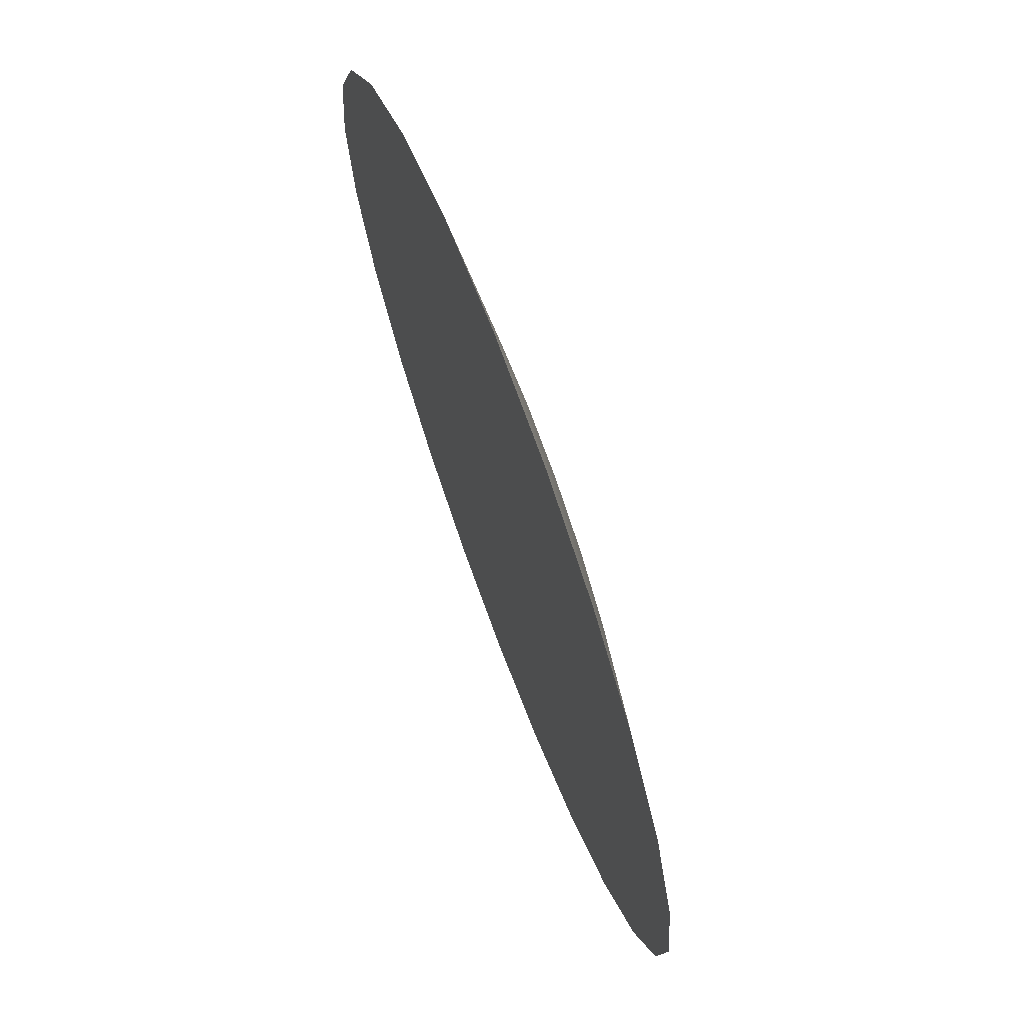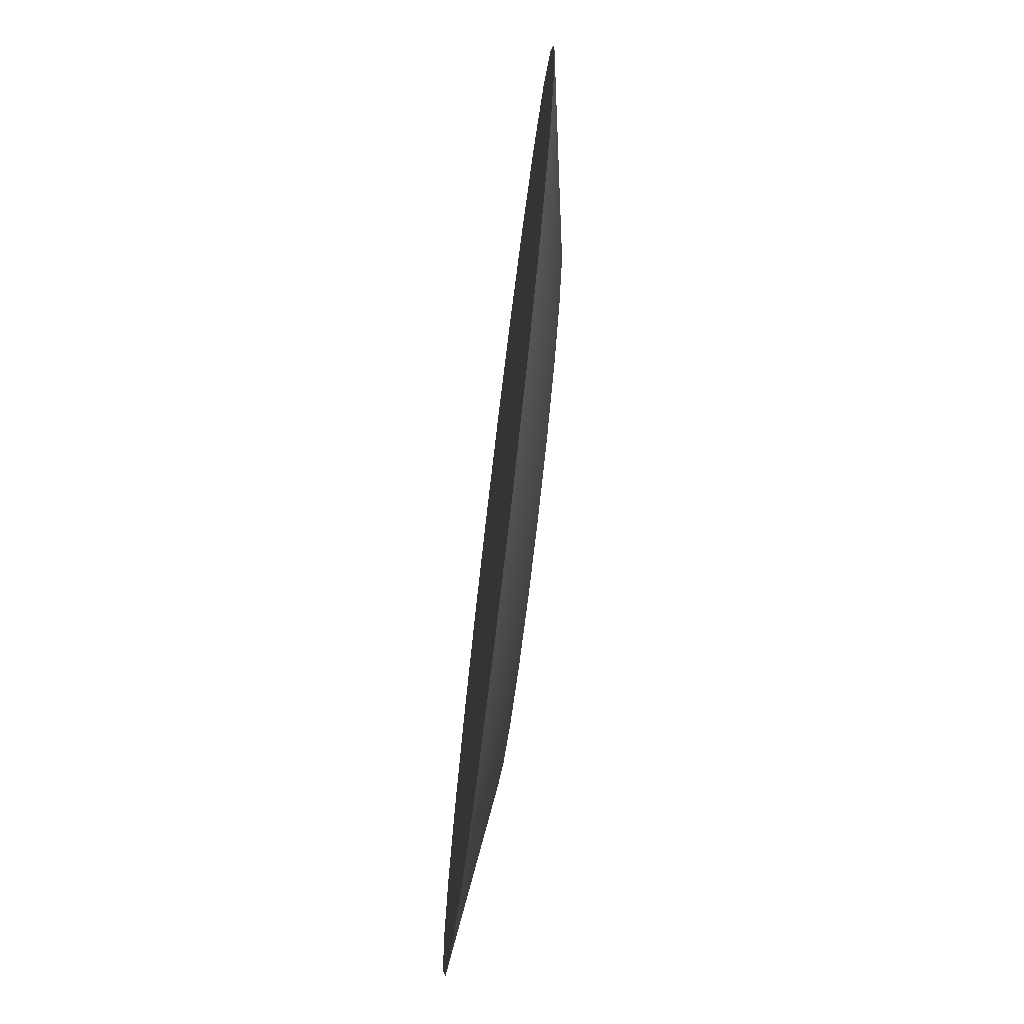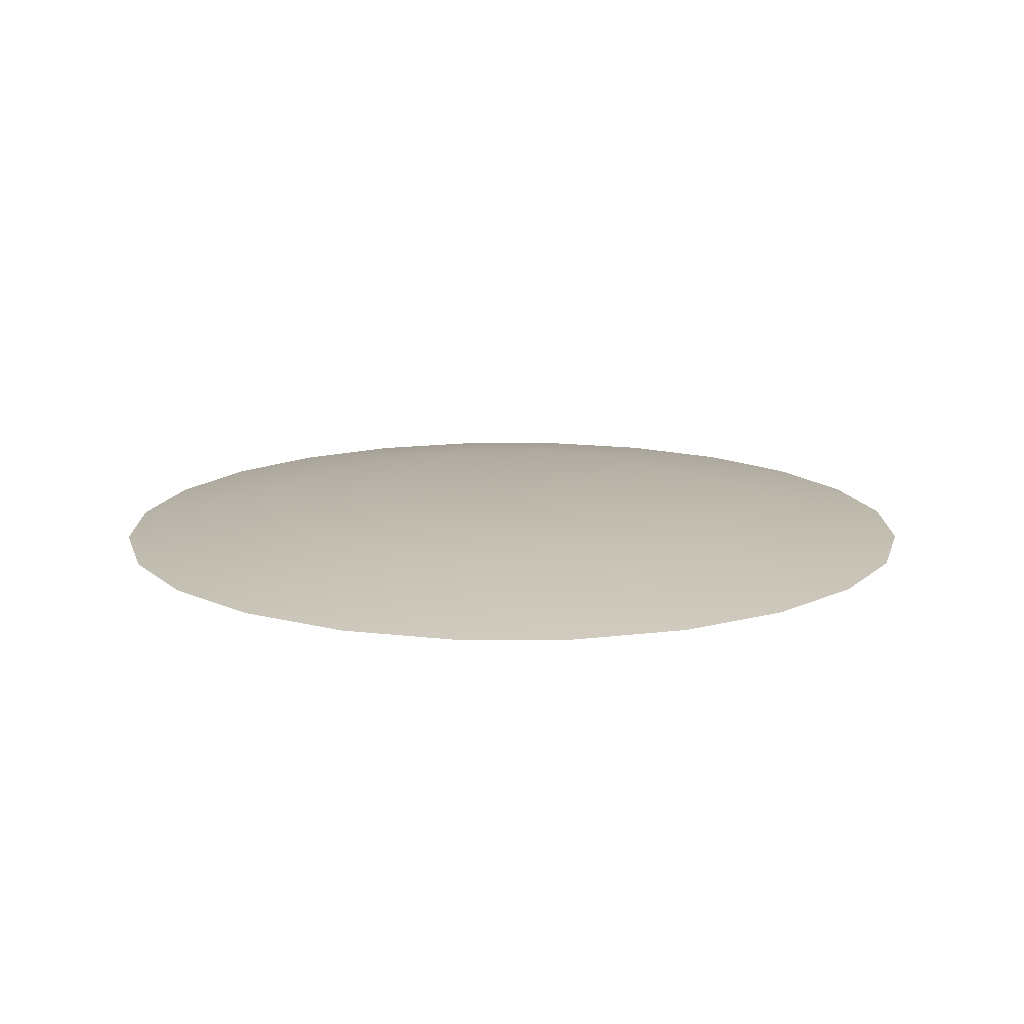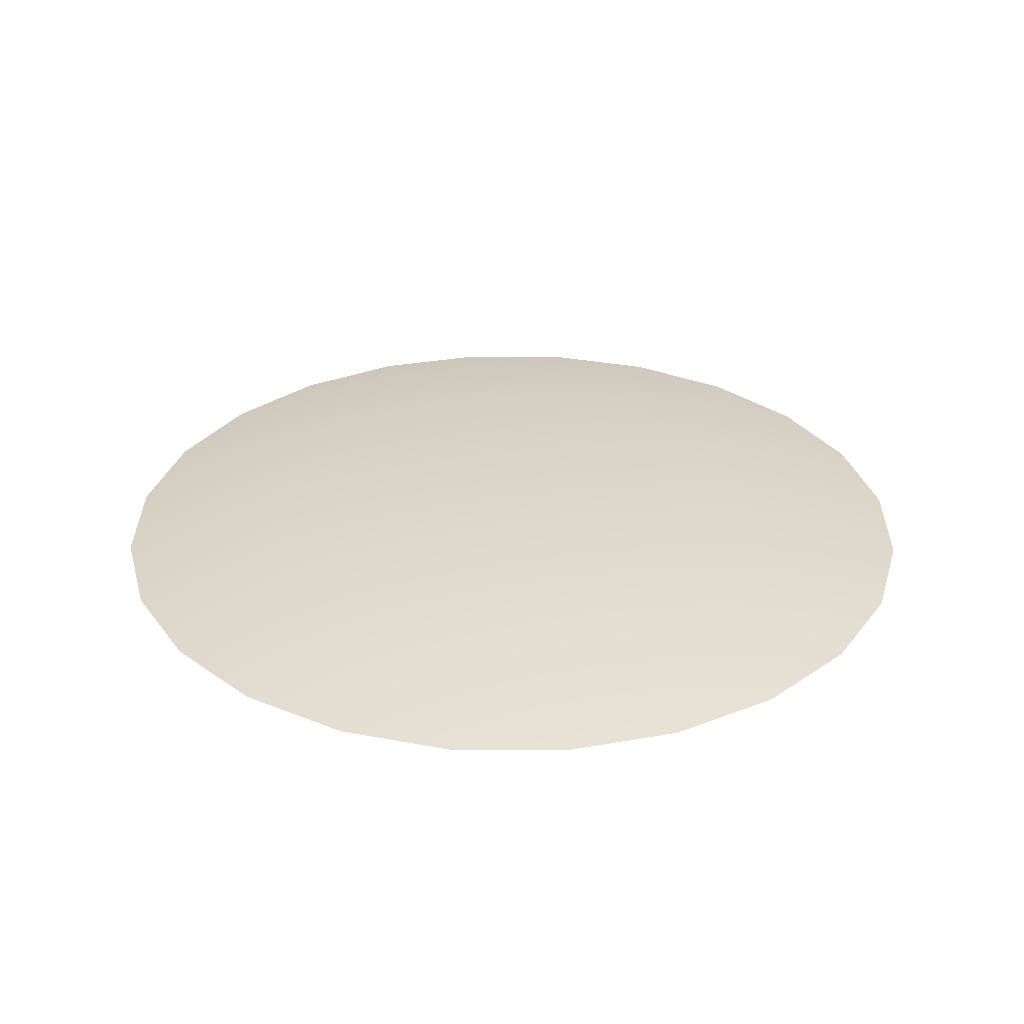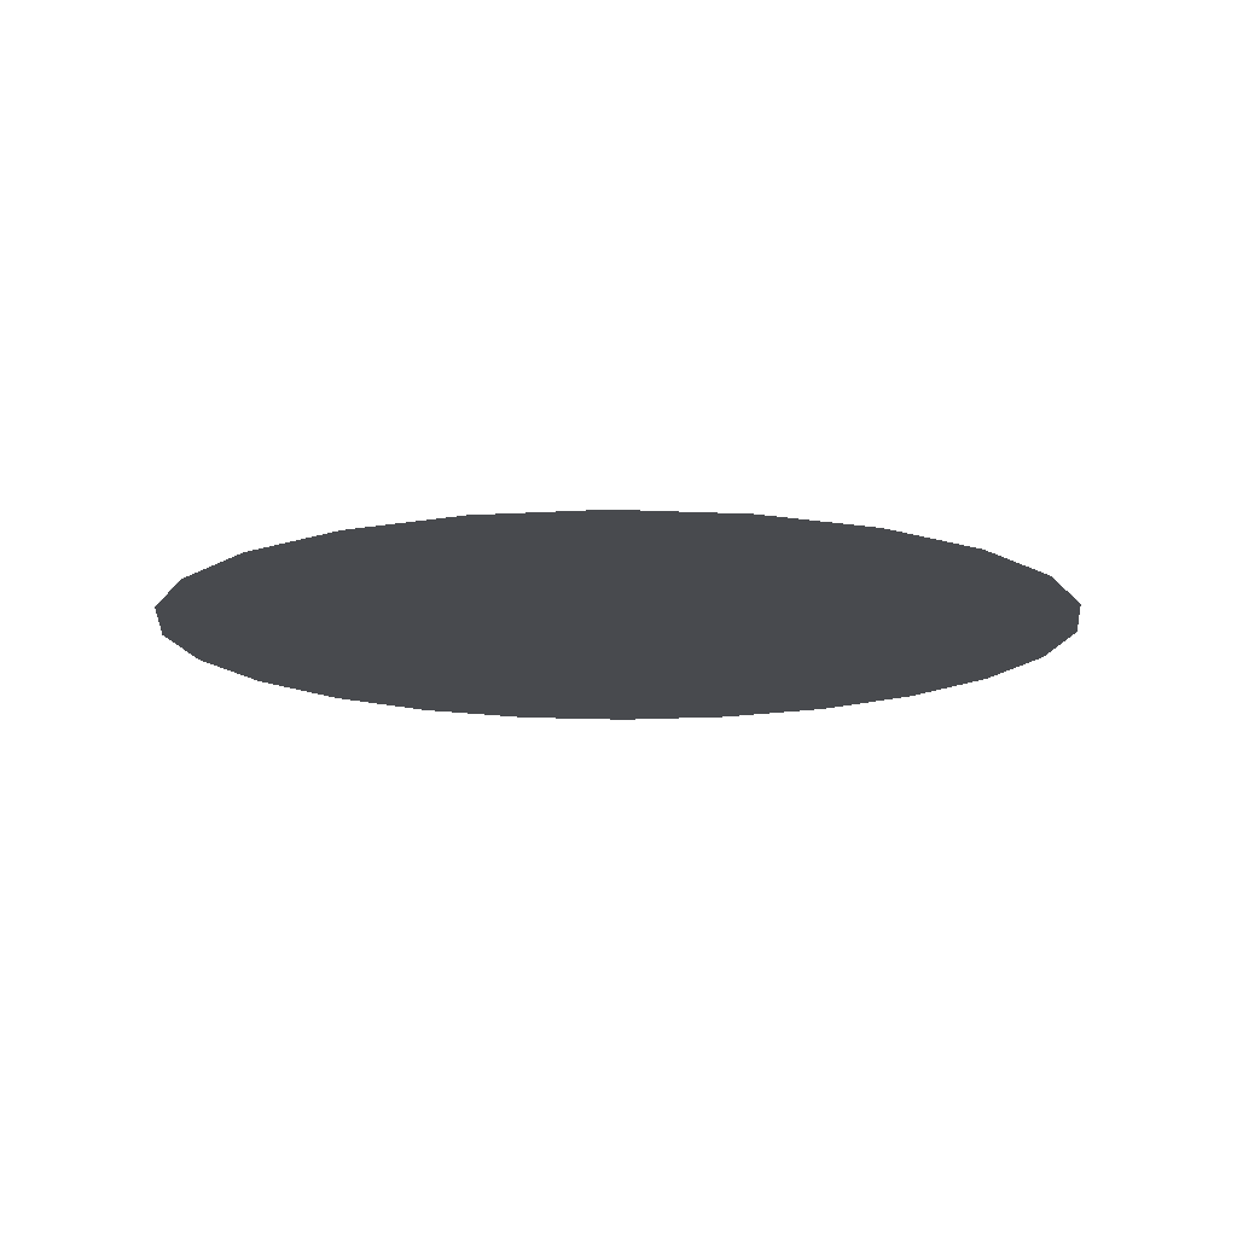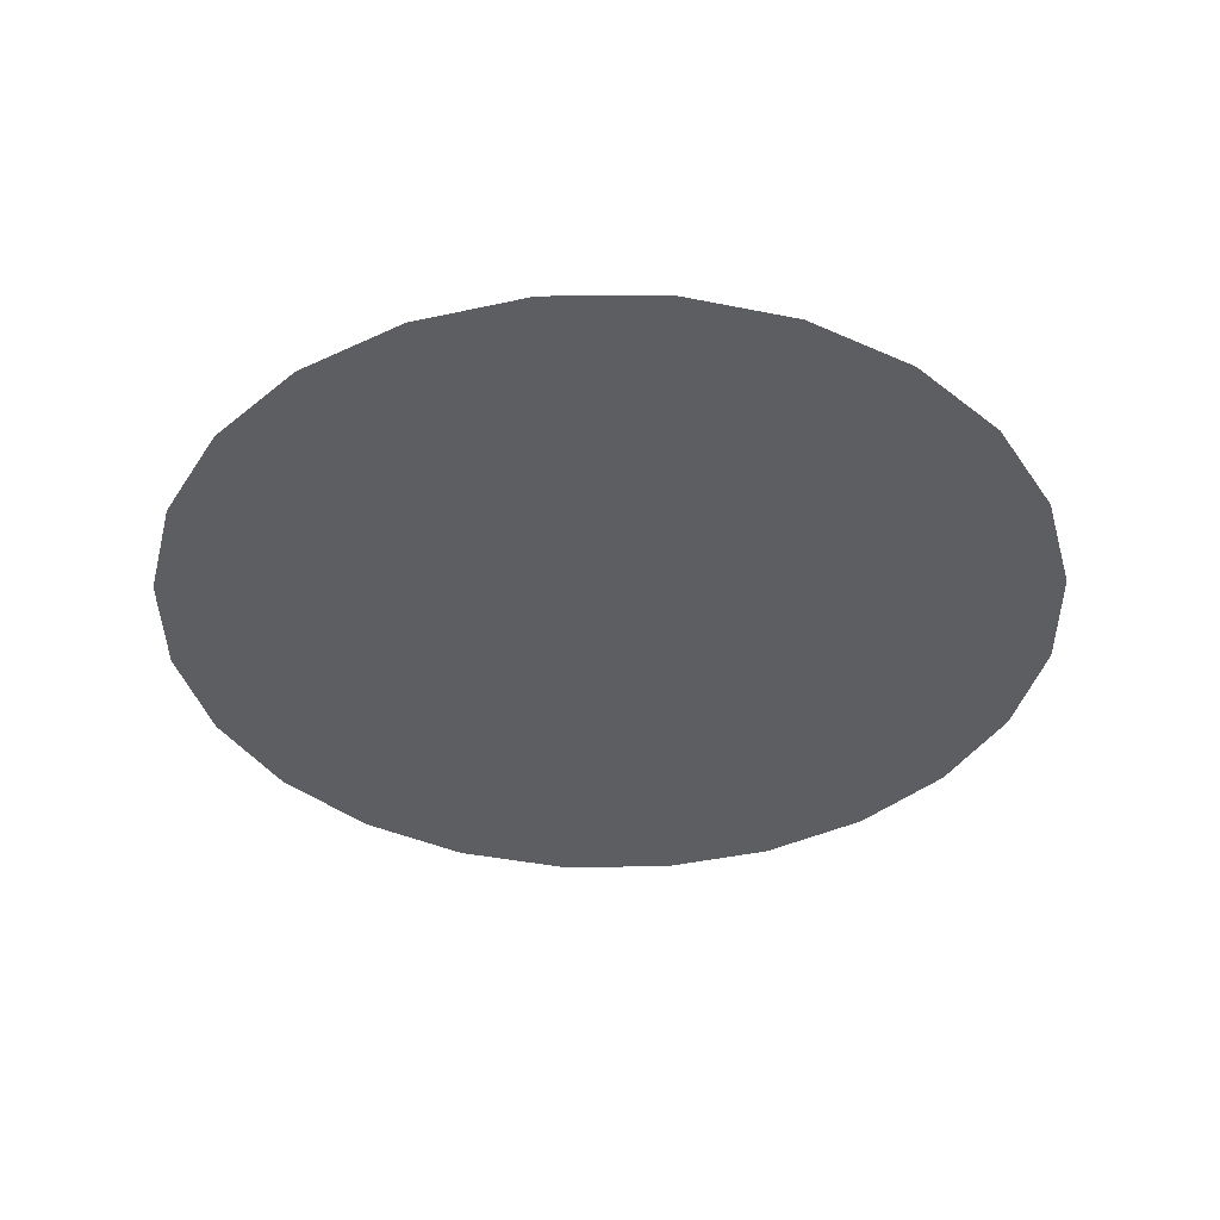
<metadata>
{"format":"obj","ext":"obj","renderer":"f3d","projection":"perspective","resolution":1024,"background":"white","views":[{"elev":70.8,"azim":69.5,"up":"+Z"},{"elev":-75.3,"azim":83.1,"up":"+Z"},{"elev":14.4,"azim":37.2,"up":"+Y"},{"elev":30.6,"azim":-142.1,"up":"+Y"},{"elev":-13.2,"azim":165.9,"up":"+Y"},{"elev":-38.9,"azim":-141.9,"up":"+Y"}]}
</metadata>
<code>
o Cylinder_Cylinder.001
v -0 -0.006645 -1.2
v -0 0.0731 -0.7105
v 0.3106 -0.006645 -1.159
v 0.1839 0.0731 -0.6863
v 0.6 -0.006645 -1.039
v 0.3552 0.0731 -0.6153
v 0.8485 -0.006645 -0.8485
v 0.5024 0.0731 -0.5024
v 1.039 -0.006645 -0.6
v 0.6153 0.0731 -0.3552
v 1.159 -0.006645 -0.3106
v 0.6863 0.0731 -0.1839
v 1.2 -0.006645 0
v 0.7105 0.0731 0
v 1.159 -0.006645 0.3106
v 0.6863 0.0731 0.1839
v 1.039 -0.006645 0.6
v 0.6153 0.0731 0.3552
v 0.8485 -0.006645 0.8485
v 0.5024 0.0731 0.5024
v 0.6 -0.006645 1.039
v 0.3552 0.0731 0.6153
v 0.3106 -0.006645 1.159
v 0.1839 0.0731 0.6863
v -0 -0.006645 1.2
v -0 0.0731 0.7105
v -0.3106 -0.006645 1.159
v -0.1839 0.0731 0.6863
v -0.6 -0.006645 1.039
v -0.3552 0.0731 0.6153
v -0.8485 -0.006645 0.8485
v -0.5024 0.0731 0.5024
v -1.039 -0.006645 0.6
v -0.6153 0.0731 0.3552
v -1.159 -0.006645 0.3106
v -0.6863 0.0731 0.1839
v -1.2 -0.006645 0
v -0.7105 0.0731 0
v -1.159 -0.006645 -0.3106
v -0.6863 0.0731 -0.1839
v -1.039 -0.006645 -0.6
v -0.6153 0.0731 -0.3552
v -0.8485 -0.006645 -0.8485
v -0.5024 0.0731 -0.5024
v -0.6 -0.006645 -1.039
v -0.3552 0.0731 -0.6153
v -0.3106 -0.006645 -1.159
v -0.1839 0.0731 -0.6863
f 1 2 4 3
f 3 4 6 5
f 5 6 8 7
f 7 8 10 9
f 9 10 12 11
f 11 12 14 13
f 13 14 16 15
f 15 16 18 17
f 17 18 20 19
f 19 20 22 21
f 21 22 24 23
f 23 24 26 25
f 25 26 28 27
f 27 28 30 29
f 29 30 32 31
f 31 32 34 33
f 33 34 36 35
f 35 36 38 37
f 37 38 40 39
f 39 40 42 41
f 41 42 44 43
f 43 44 46 45
f 4 2 48 46 44 42 40 38 36 34 32 30 28 26 24 22 20 18 16 14 12 10 8 6
f 45 46 48 47
f 47 48 2 1
f 1 3 5 7 9 11 13 15 17 19 21 23 25 27 29 31 33 35 37 39 41 43 45 47

</code>
